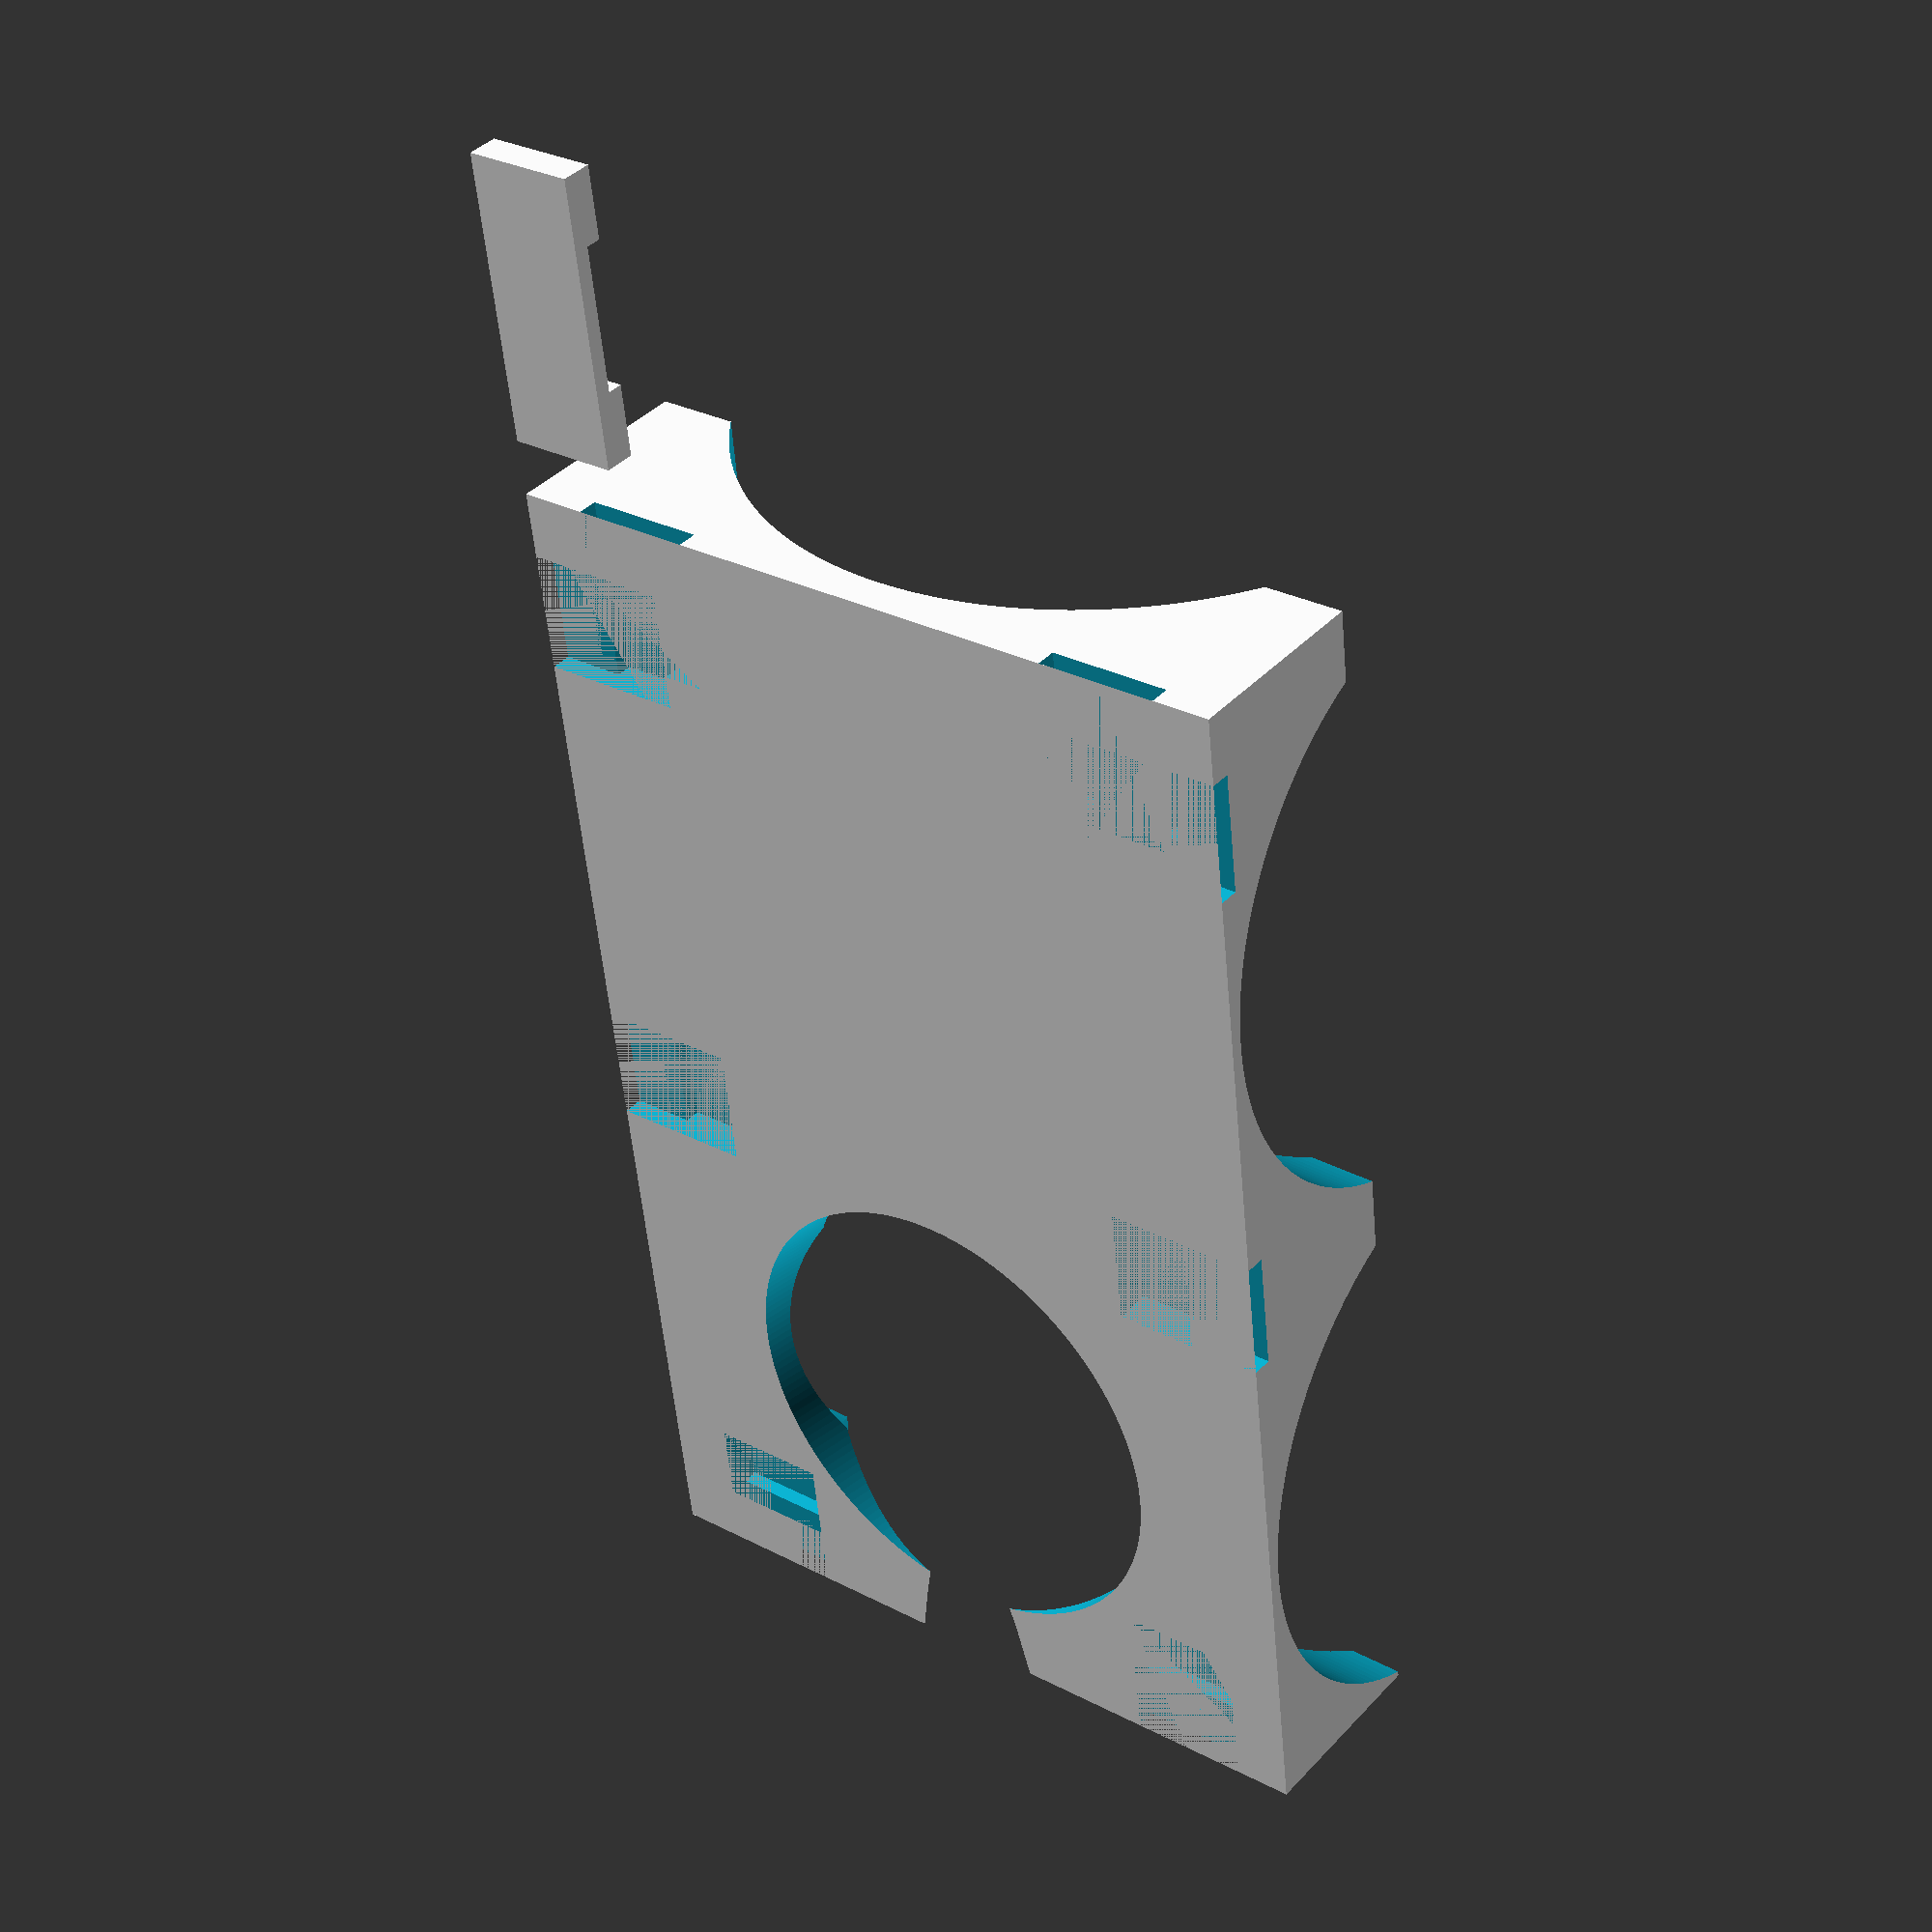
<openscad>



//0.25l hell 53.3, 134
//0.33 coke 66.3, 115.2
//0.5l beer 66.2, 168
//wine bottle 75, 292 the neck is 29.5
spaceBetweenCans = 3;
smallCanDia = 53.3;
bigCanDia = 66.2;

//connector specific settings
connectorLength = 26;
connectorWidth = 10;
connectorThickness = 1.4;
connectorConnectLength = connectorLength/4; 
connectorsDistanceFromWalls = 6;

//the distance between the connector and the object in each connecting faces
//advised to set close to your nozzle-size
error = 0.4;

//modify it to 20ish if you want to work with the file quickly 
//the value this high will result a big stl, but your slicer have a chance to make it as round as your printer settings are capable of
$fn = 200; 

module beerCan() {
    //this has some crazy magic numbers...
    h = 168;
    d = bigCanDia;
    translate([0,h/2-16,d/2-2]) rotate([88,0,0]) cylinder(h=h, d=d);
}
module energyDrinkCan() {
    h = 134;
    d = smallCanDia;
    translate([h/2,0,d/2]) rotate([0,-88,0]) cylinder(h=h, d=d);
}

module wineBottleNeck() {
    h=292;
    d=42;
    neckLength = 80;
    bottleD = 75;
    translate([0,0,0]) rotate([-11,0,0]) translate([0,0,-h+40]) {
        union() {
            cylinder(h=h, d=d);
            cylinder(h=h-neckLength, d=bottleD);
        }
    }
}


module canProfiles() {
    beerCan();
    translate([0,-smallCanDia/2,0]){
        translate([0,-smallCanDia/2-spaceBetweenCans/2, 0]) energyDrinkCan();
        translate([0,smallCanDia/2+spaceBetweenCans/2, 0]) energyDrinkCan();
    }
}

module canHolder()  {
    x = bigCanDia + spaceBetweenCans;
    y = smallCanDia*2 + spaceBetweenCans*2;
    difference() {
        translate([0, -y/2 + smallCanDia + spaceBetweenCans , 0]) cube([x,y,smallCanDia/3]);
        translate([x/2, smallCanDia*1.5 + spaceBetweenCans*2 , 0]) canProfiles();
        translate([bigCanDia/2 + spaceBetweenCans/2,smallCanDia*1.5 + spaceBetweenCans*1.5,0]) wineBottleNeck();
        
        union(){
            translate([connectorsDistanceFromWalls,-connectorLength/2,0]) connector(error);
            translate([x-connectorWidth-connectorsDistanceFromWalls,-connectorLength/2,0]) connector(error);
            rotate([0,0,90]) translate([connectorsDistanceFromWalls,-connectorLength/2,0]) connector(error);
            rotate([0,0,90]) translate([x-connectorWidth-connectorsDistanceFromWalls,-connectorLength/2,0]) connector(error);
            translate([connectorsDistanceFromWalls,y-connectorLength/2,0]) connector(error);
            translate([x-connectorWidth-connectorsDistanceFromWalls,y-connectorLength/2,0]) connector(error);
            rotate([0,0,90]) translate([connectorsDistanceFromWalls,-x-connectorLength/2,0]) connector(error);
            rotate([0,0,90]) translate([x-connectorWidth-connectorsDistanceFromWalls,-x-connectorLength/2,0]) connector(error);
        }
    }
}

module connector(error = 0) {
    cube([connectorWidth + 2*error,connectorLength + 2*error,connectorThickness+error]);
    cube([connectorWidth + 2*error,connectorConnectLength + 2*error,2*connectorThickness + error]);
    translate([0, connectorLength - connectorConnectLength, 0]) cube([connectorWidth + 2*error,connectorConnectLength+ 2*error,2*connectorThickness+error]);
}
//wineBottleNeck();
canHolder();
translate([0, -1*connectorLength-5, 0]) connector();
//translate([bigCanDia+spaceBetweenCans, 0, 0]) canHolder();
//translate([0, -smallCanDia*2-spaceBetweenCans*2, 0]) canHolder();
//translate([0, 0, 0]) rotate([0,0,90]) canHolder();

//canProfiles();
//translate([bigCanDia + spaceBetweenCans, 0, 0]) beerCan();

</openscad>
<views>
elev=140.7 azim=6.5 roll=322.4 proj=p view=solid
</views>
